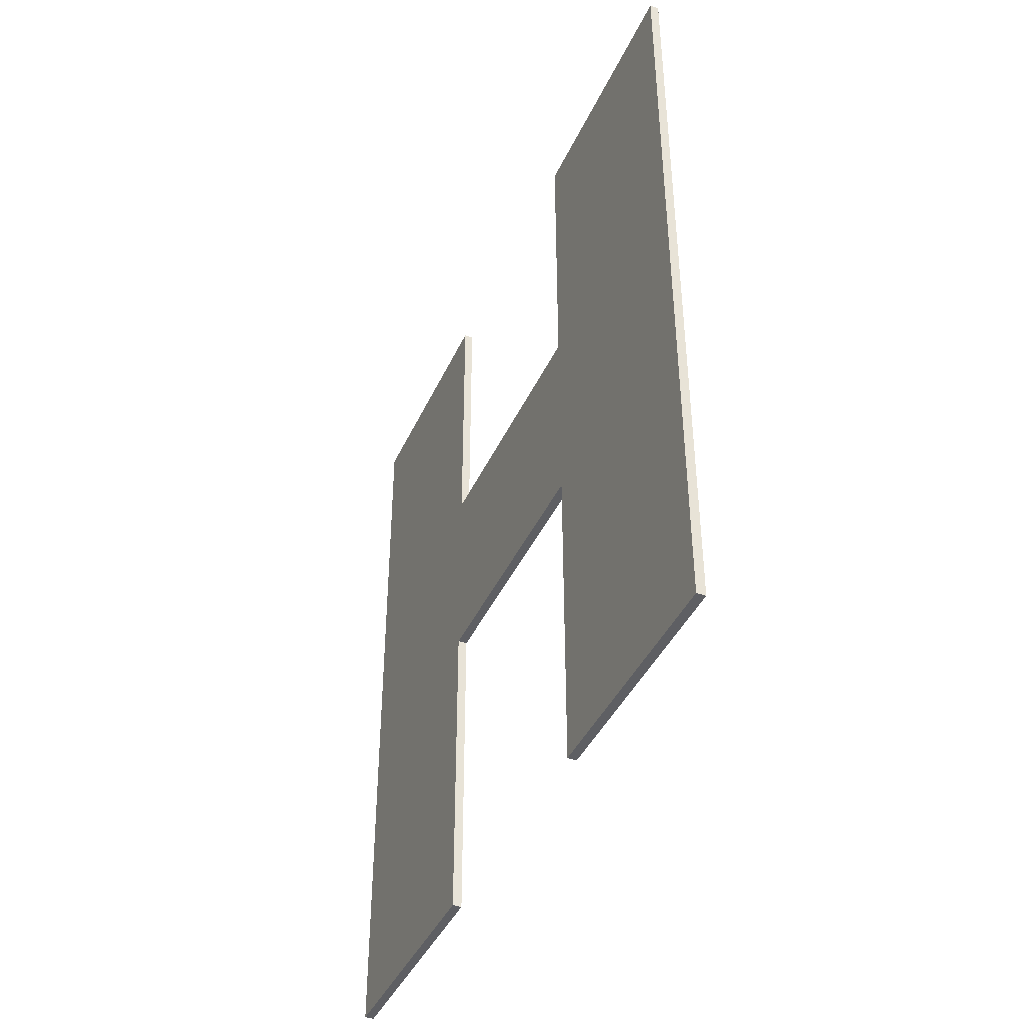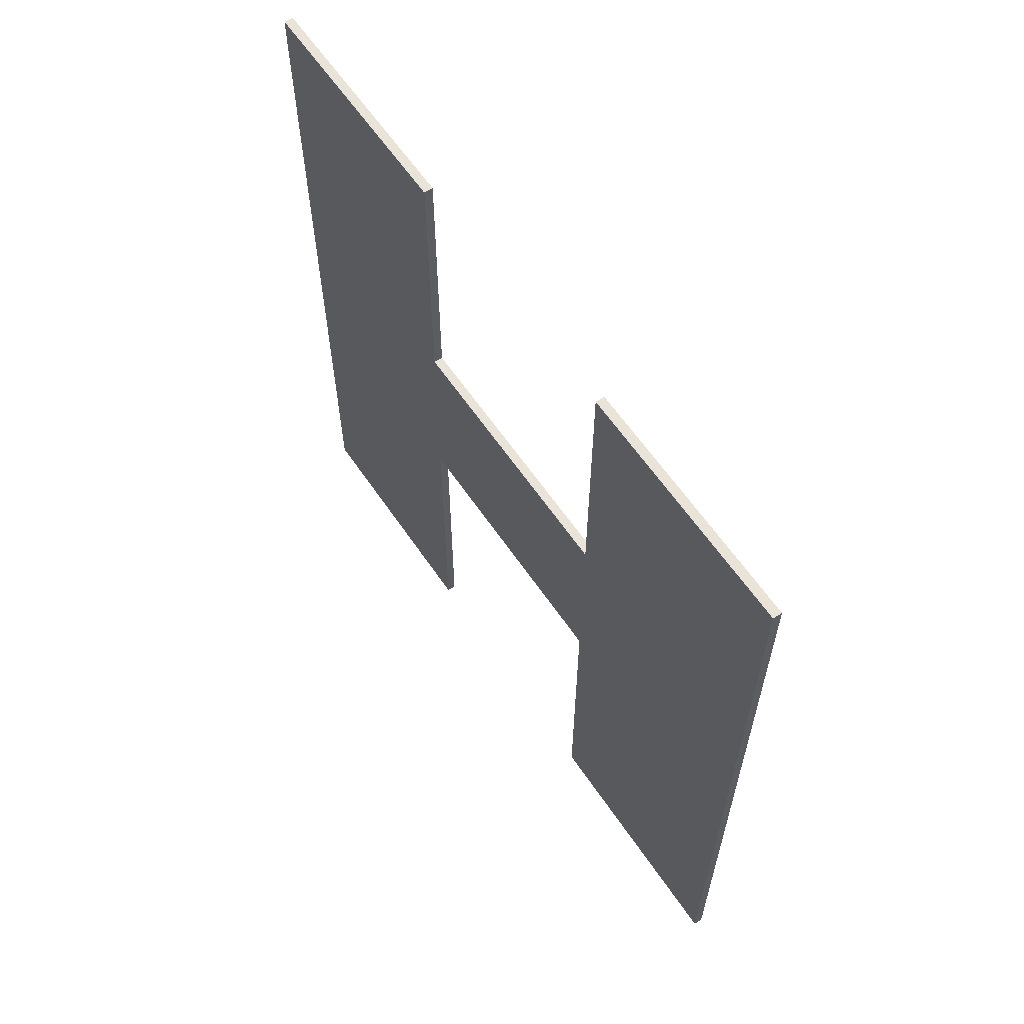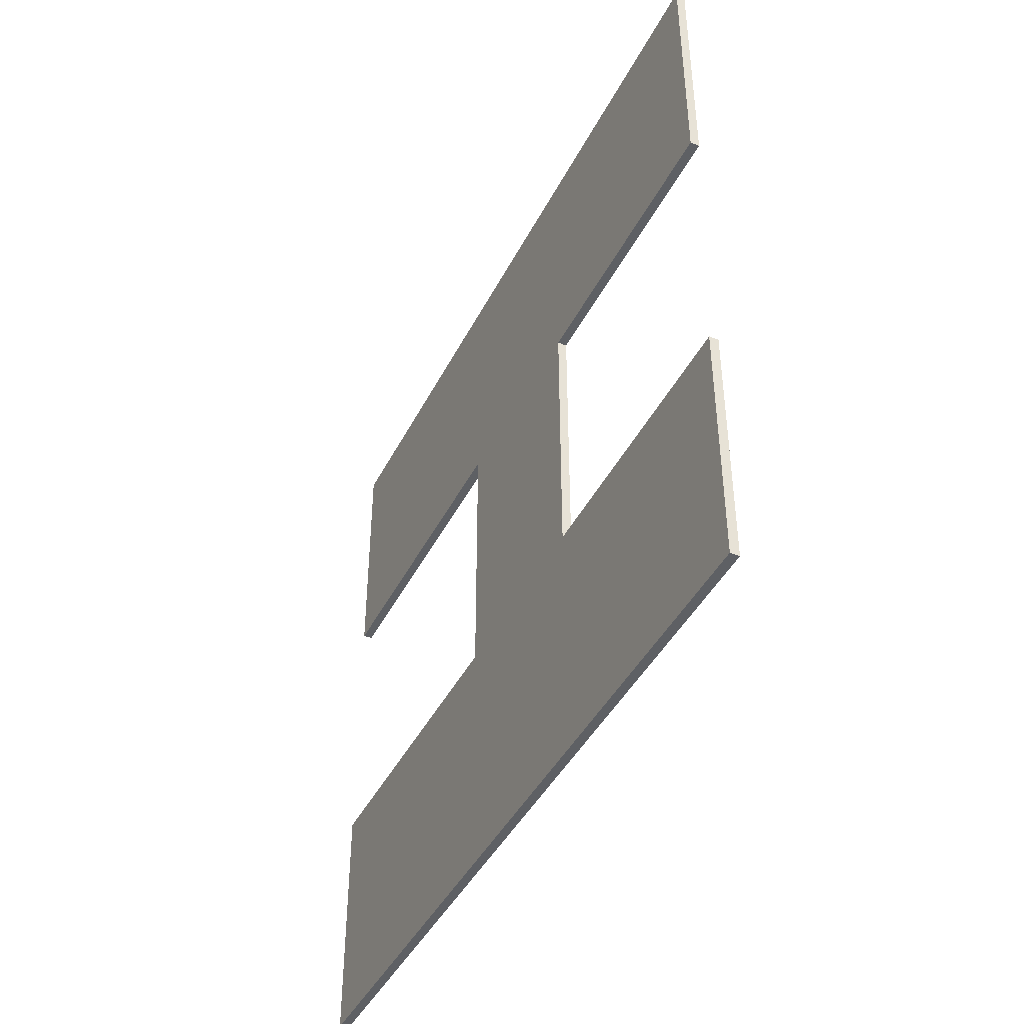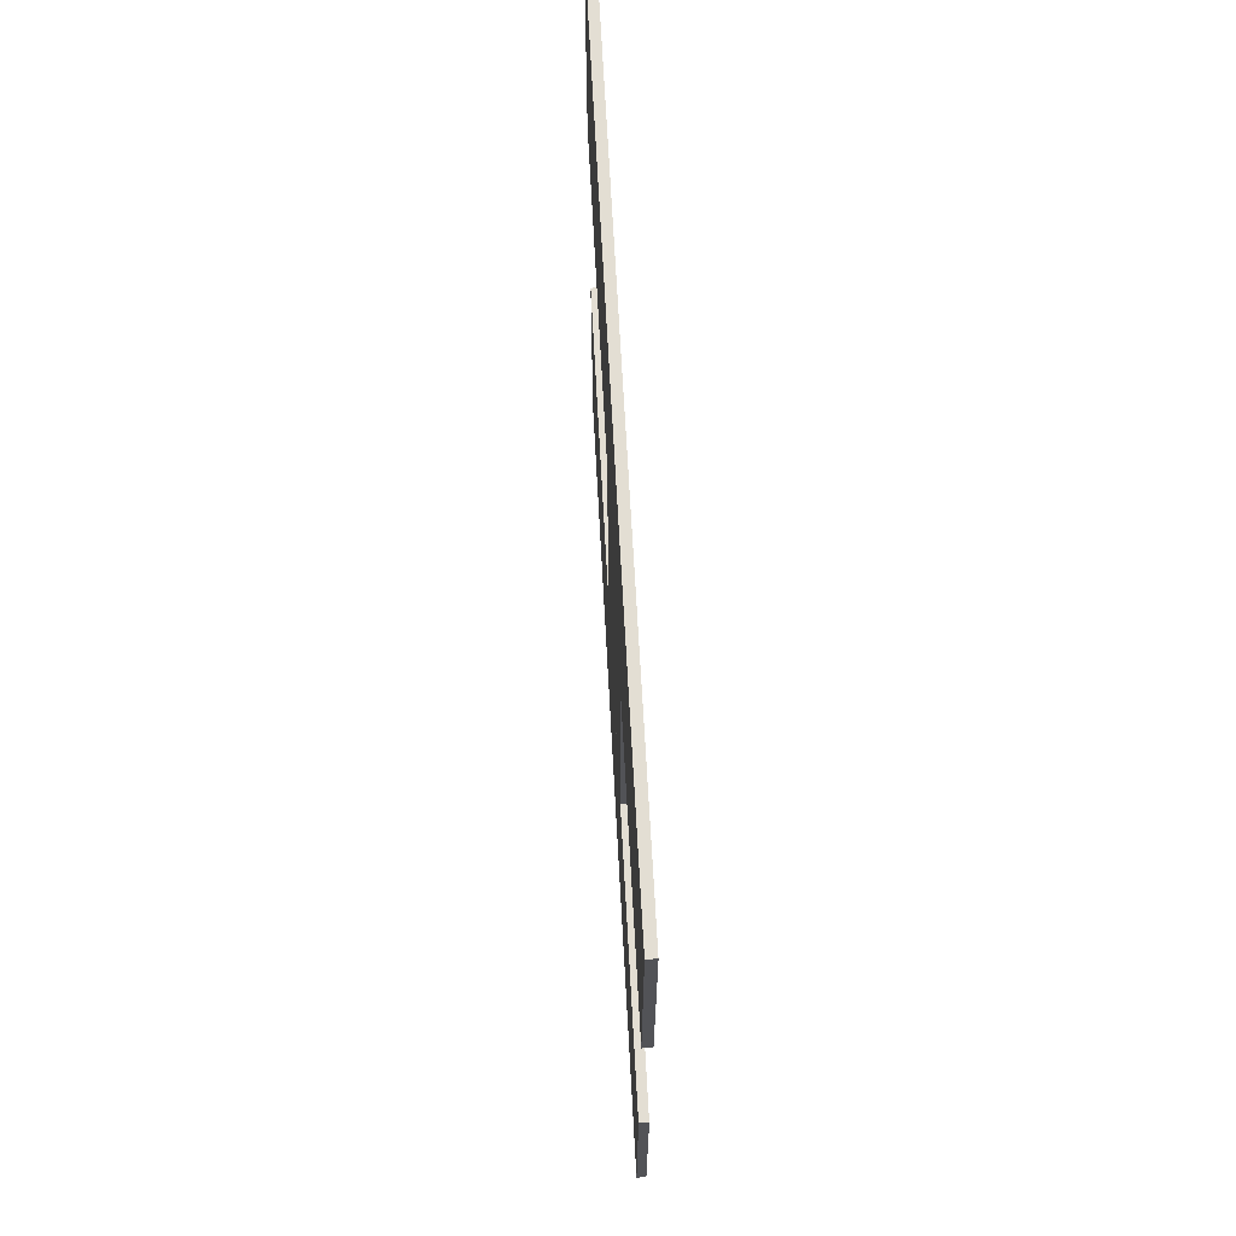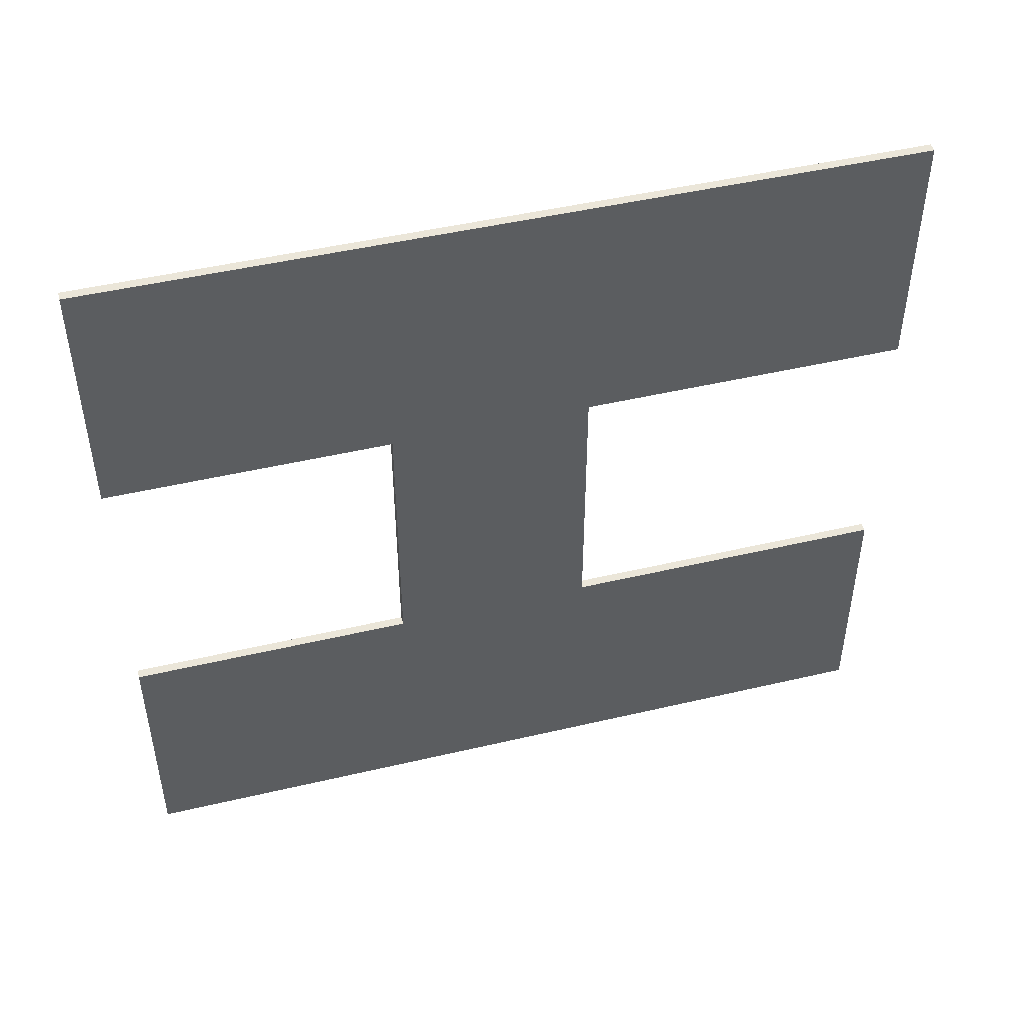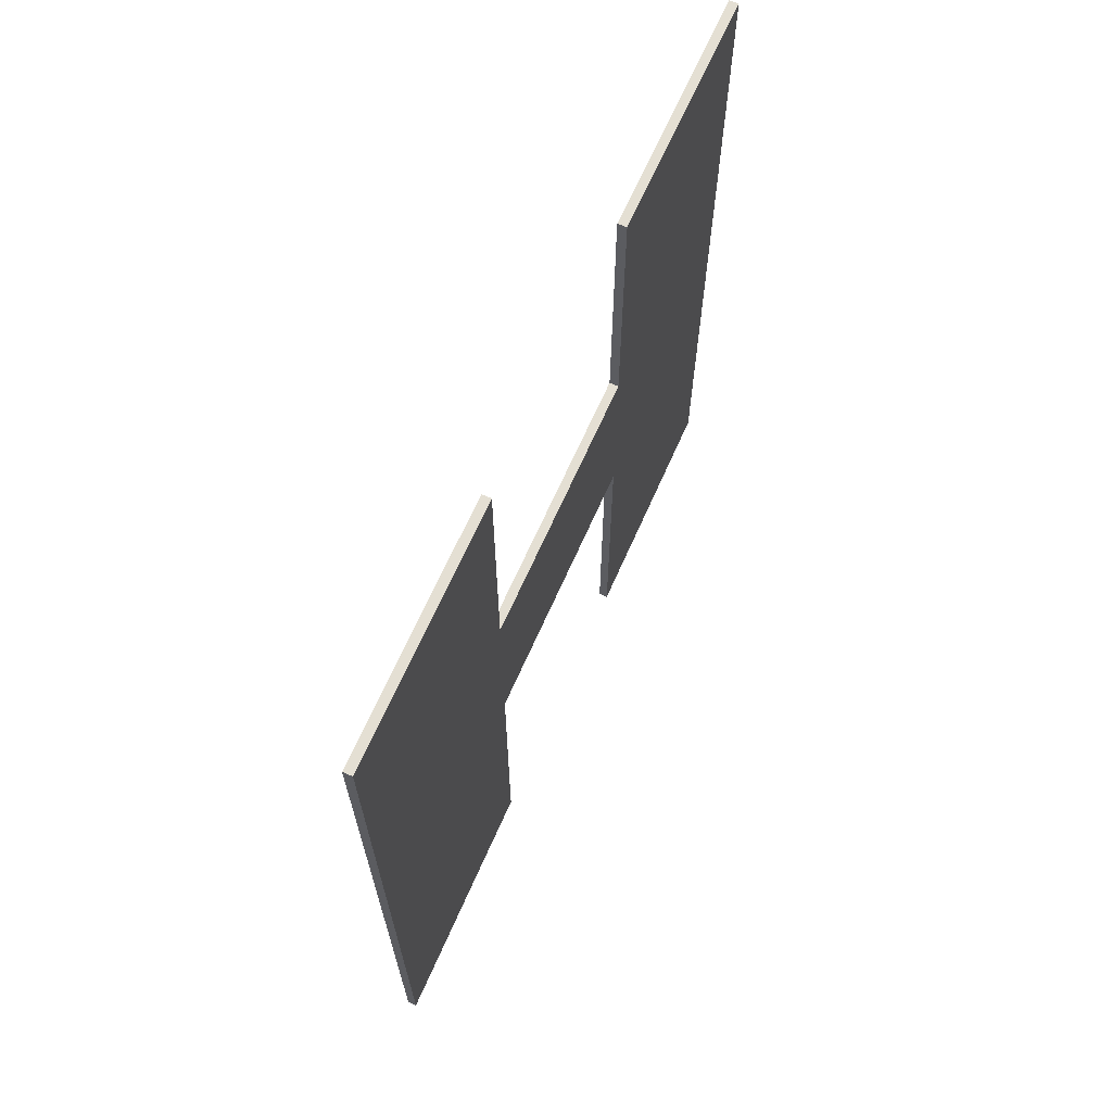
<metadata>
{"format":"obj","ext":"obj","renderer":"f3d","projection":"perspective","resolution":1024,"background":"white","views":[{"elev":-41.6,"azim":-23.1,"up":"+Y"},{"elev":61.0,"azim":-34.0,"up":"+Y"},{"elev":-43.1,"azim":154.6,"up":"+Z"},{"elev":67.2,"azim":176.9,"up":"+Z"},{"elev":47.3,"azim":-104.9,"up":"+Z"},{"elev":66.5,"azim":23.8,"up":"+Y"}]}
</metadata>
<code>
o #ID113
v -0.419 -0.347 -0.03223
v -0.419 -0.3592 -0.04305
v -0.419 -0.347 -0.04305
v -0.419 -0.3677 -0.04305
v -0.419 -0.3818 -0.04305
v -0.419 -0.3818 -0.03223
v -0.419 -0.3677 -0.05481
v -0.419 -0.3592 -0.05481
v -0.419 -0.347 -0.05481
v -0.419 -0.3818 -0.06558
v -0.419 -0.347 -0.06558
v -0.419 -0.3818 -0.05481
v -0.419 -0.3677 -0.05481
v -0.419 -0.3592 -0.05481
v -0.419 -0.3818 -0.05481
v -0.419 -0.347 -0.05481
v -0.419 -0.3818 -0.06558
v -0.419 -0.347 -0.06558
v -0.419 -0.3677 -0.04305
v -0.419 -0.3592 -0.04305
v -0.419 -0.3818 -0.03223
v -0.419 -0.347 -0.03223
v -0.419 -0.3818 -0.04305
v -0.419 -0.347 -0.04305
v -0.4194 -0.347 -0.06558
v -0.419 -0.347 -0.05481
v -0.419 -0.347 -0.06558
v -0.4194 -0.347 -0.05481
v -0.4194 -0.347 -0.05481
v -0.4194 -0.347 -0.06558
v -0.419 -0.347 -0.05481
v -0.419 -0.347 -0.06558
v -0.419 -0.347 -0.05481
v -0.4194 -0.3592 -0.05481
v -0.419 -0.3592 -0.05481
v -0.4194 -0.347 -0.05481
v -0.4194 -0.347 -0.05481
v -0.419 -0.347 -0.05481
v -0.4194 -0.3592 -0.05481
v -0.419 -0.3592 -0.05481
v -0.4194 -0.3592 -0.05481
v -0.419 -0.3592 -0.04305
v -0.419 -0.3592 -0.05481
v -0.4194 -0.3592 -0.04305
v -0.4194 -0.3592 -0.04305
v -0.4194 -0.3592 -0.05481
v -0.419 -0.3592 -0.04305
v -0.419 -0.3592 -0.05481
v -0.4194 -0.347 -0.04305
v -0.419 -0.3592 -0.04305
v -0.4194 -0.3592 -0.04305
v -0.419 -0.347 -0.04305
v -0.419 -0.347 -0.04305
v -0.4194 -0.347 -0.04305
v -0.419 -0.3592 -0.04305
v -0.4194 -0.3592 -0.04305
v -0.4194 -0.347 -0.04305
v -0.419 -0.347 -0.03223
v -0.419 -0.347 -0.04305
v -0.4194 -0.347 -0.03223
v -0.4194 -0.347 -0.03223
v -0.4194 -0.347 -0.04305
v -0.419 -0.347 -0.03223
v -0.419 -0.347 -0.04305
v -0.419 -0.347 -0.03223
v -0.4194 -0.3818 -0.03223
v -0.419 -0.3818 -0.03223
v -0.4194 -0.347 -0.03223
v -0.4194 -0.347 -0.03223
v -0.419 -0.347 -0.03223
v -0.4194 -0.3818 -0.03223
v -0.419 -0.3818 -0.03223
v -0.4194 -0.3818 -0.03223
v -0.419 -0.3818 -0.04305
v -0.419 -0.3818 -0.03223
v -0.4194 -0.3818 -0.04305
v -0.4194 -0.3818 -0.04305
v -0.4194 -0.3818 -0.03223
v -0.419 -0.3818 -0.04305
v -0.419 -0.3818 -0.03223
v -0.4194 -0.3677 -0.04305
v -0.419 -0.3818 -0.04305
v -0.4194 -0.3818 -0.04305
v -0.419 -0.3677 -0.04305
v -0.419 -0.3677 -0.04305
v -0.4194 -0.3677 -0.04305
v -0.419 -0.3818 -0.04305
v -0.4194 -0.3818 -0.04305
v -0.4194 -0.3677 -0.04305
v -0.419 -0.3677 -0.05481
v -0.419 -0.3677 -0.04305
v -0.4194 -0.3677 -0.05481
v -0.4194 -0.3677 -0.05481
v -0.4194 -0.3677 -0.04305
v -0.419 -0.3677 -0.05481
v -0.419 -0.3677 -0.04305
v -0.419 -0.3677 -0.05481
v -0.4194 -0.3818 -0.05481
v -0.419 -0.3818 -0.05481
v -0.4194 -0.3677 -0.05481
v -0.4194 -0.3677 -0.05481
v -0.419 -0.3677 -0.05481
v -0.4194 -0.3818 -0.05481
v -0.419 -0.3818 -0.05481
v -0.4194 -0.3818 -0.05481
v -0.419 -0.3818 -0.06558
v -0.419 -0.3818 -0.05481
v -0.4194 -0.3818 -0.06558
v -0.4194 -0.3818 -0.06558
v -0.4194 -0.3818 -0.05481
v -0.419 -0.3818 -0.06558
v -0.419 -0.3818 -0.05481
v -0.4194 -0.347 -0.06558
v -0.419 -0.3818 -0.06558
v -0.4194 -0.3818 -0.06558
v -0.419 -0.347 -0.06558
v -0.419 -0.347 -0.06558
v -0.4194 -0.347 -0.06558
v -0.419 -0.3818 -0.06558
v -0.4194 -0.3818 -0.06558
v -0.4194 -0.3818 -0.03223
v -0.4194 -0.3677 -0.04305
v -0.4194 -0.3818 -0.04305
v -0.4194 -0.3592 -0.04305
v -0.4194 -0.347 -0.04305
v -0.4194 -0.347 -0.03223
v -0.4194 -0.3592 -0.05481
v -0.4194 -0.3677 -0.05481
v -0.4194 -0.3818 -0.05481
v -0.4194 -0.347 -0.06558
v -0.4194 -0.3818 -0.06558
v -0.4194 -0.347 -0.05481
v -0.4194 -0.3592 -0.05481
v -0.4194 -0.3677 -0.05481
v -0.4194 -0.347 -0.05481
v -0.4194 -0.3818 -0.05481
v -0.4194 -0.347 -0.06558
v -0.4194 -0.3818 -0.06558
v -0.4194 -0.3592 -0.04305
v -0.4194 -0.3677 -0.04305
v -0.4194 -0.347 -0.03223
v -0.4194 -0.3818 -0.03223
v -0.4194 -0.347 -0.04305
v -0.4194 -0.3818 -0.04305
f 1 2 3
f 2 1 4
f 4 1 5
f 5 1 6
f 2 7 8
f 7 2 4
f 9 10 11
f 10 9 12
f 12 9 8
f 12 8 7
f 13 14 15
f 14 16 15
f 15 16 17
f 18 17 16
f 19 20 13
f 14 13 20
f 21 22 23
f 23 22 19
f 19 22 20
f 24 20 22
f 25 26 27
f 26 25 28
f 29 30 31
f 32 31 30
f 33 34 35
f 34 33 36
f 37 38 39
f 40 39 38
f 41 42 43
f 42 41 44
f 45 46 47
f 48 47 46
f 49 50 51
f 50 49 52
f 53 54 55
f 56 55 54
f 57 58 59
f 58 57 60
f 61 62 63
f 64 63 62
f 65 66 67
f 66 65 68
f 69 70 71
f 72 71 70
f 73 74 75
f 74 73 76
f 77 78 79
f 80 79 78
f 81 82 83
f 82 81 84
f 85 86 87
f 88 87 86
f 89 90 91
f 90 89 92
f 93 94 95
f 96 95 94
f 97 98 99
f 98 97 100
f 101 102 103
f 104 103 102
f 105 106 107
f 106 105 108
f 109 110 111
f 112 111 110
f 113 114 115
f 114 113 116
f 117 118 119
f 120 119 118
f 121 122 123
f 122 121 124
f 124 121 125
f 125 121 126
f 122 127 128
f 127 122 124
f 129 130 131
f 130 129 132
f 132 129 128
f 132 128 127
f 133 134 135
f 134 136 135
f 135 136 137
f 138 137 136
f 139 140 133
f 134 133 140
f 141 142 143
f 143 142 139
f 139 142 140
f 144 140 142

</code>
